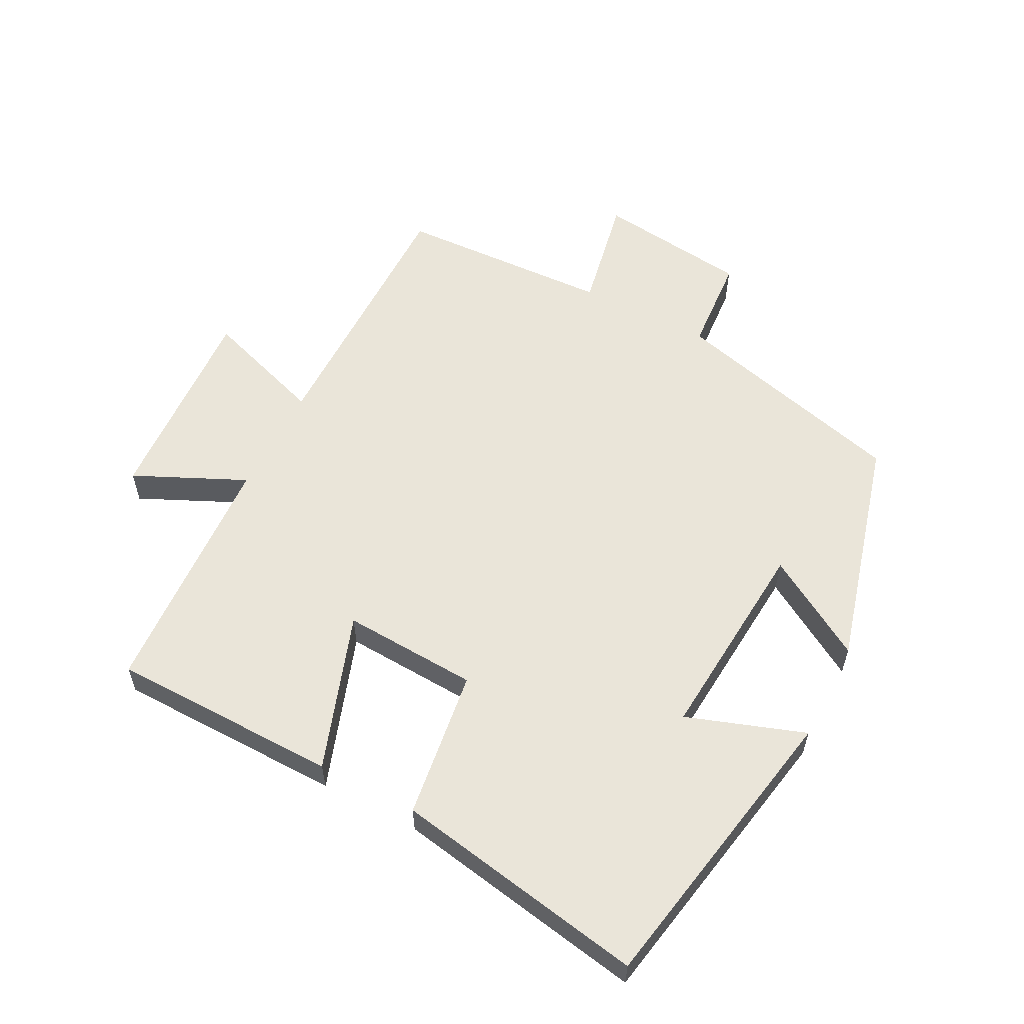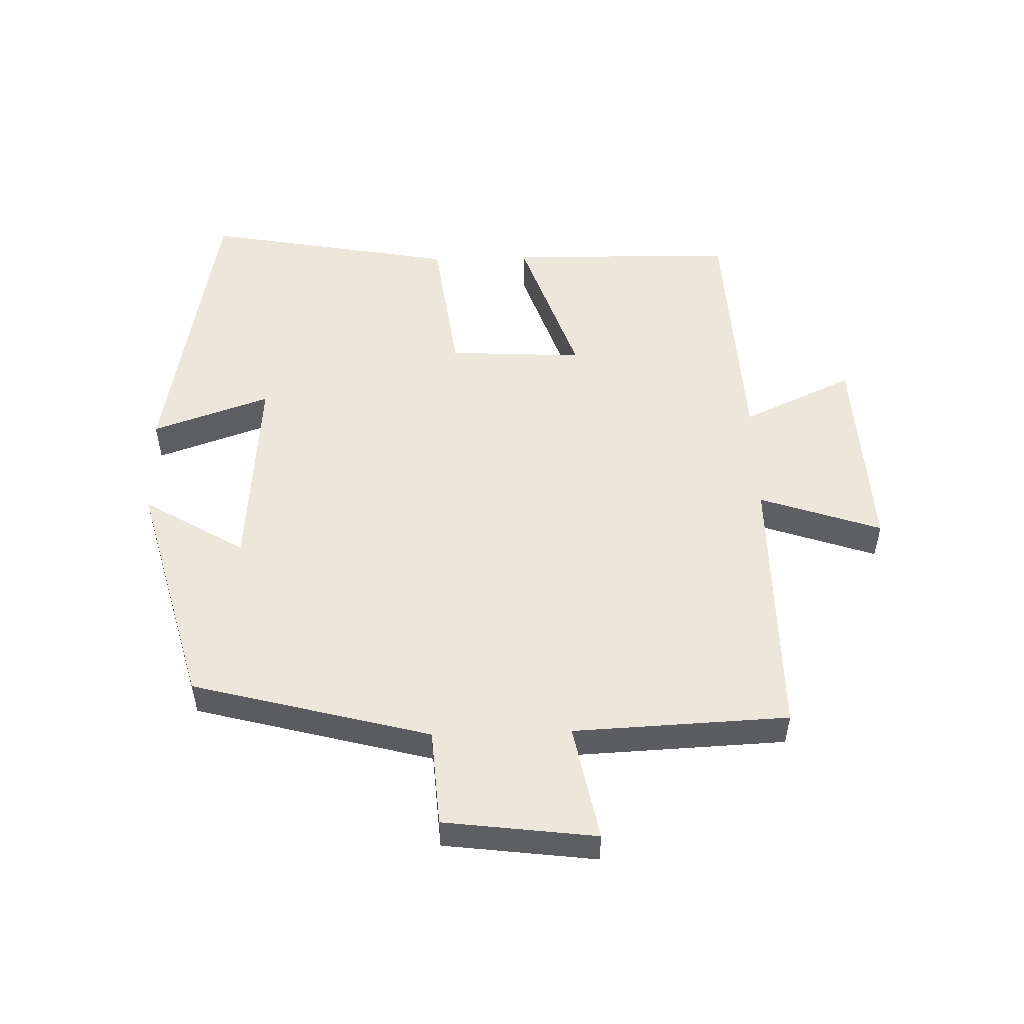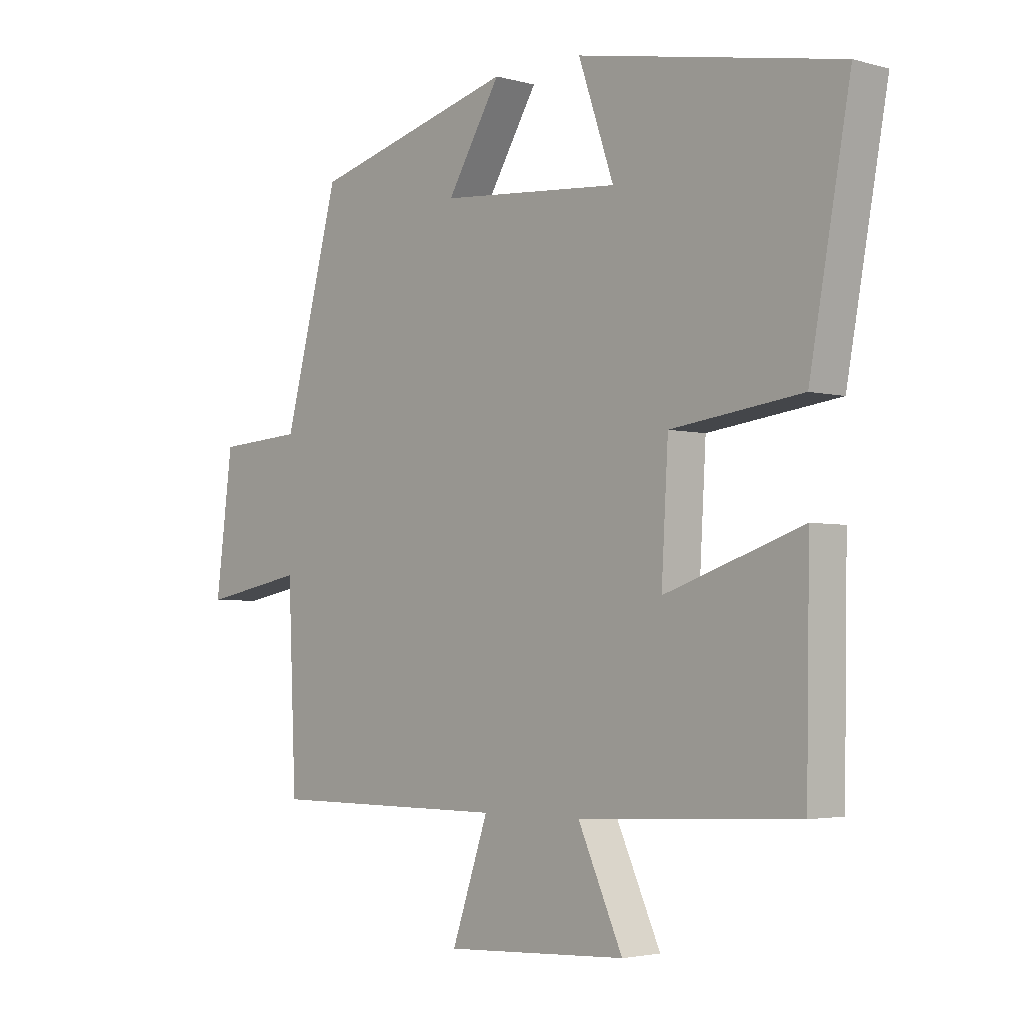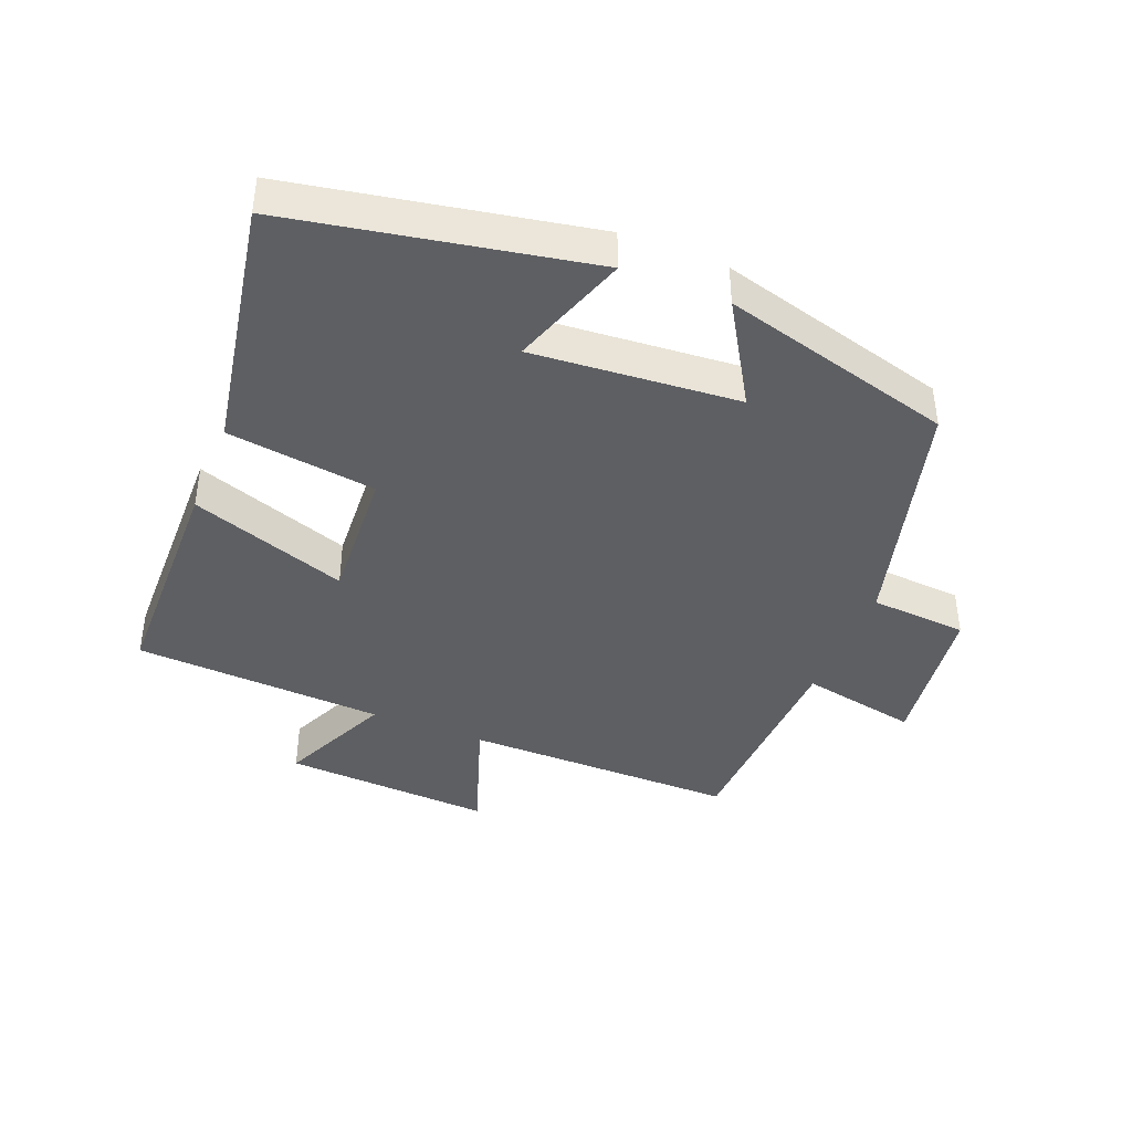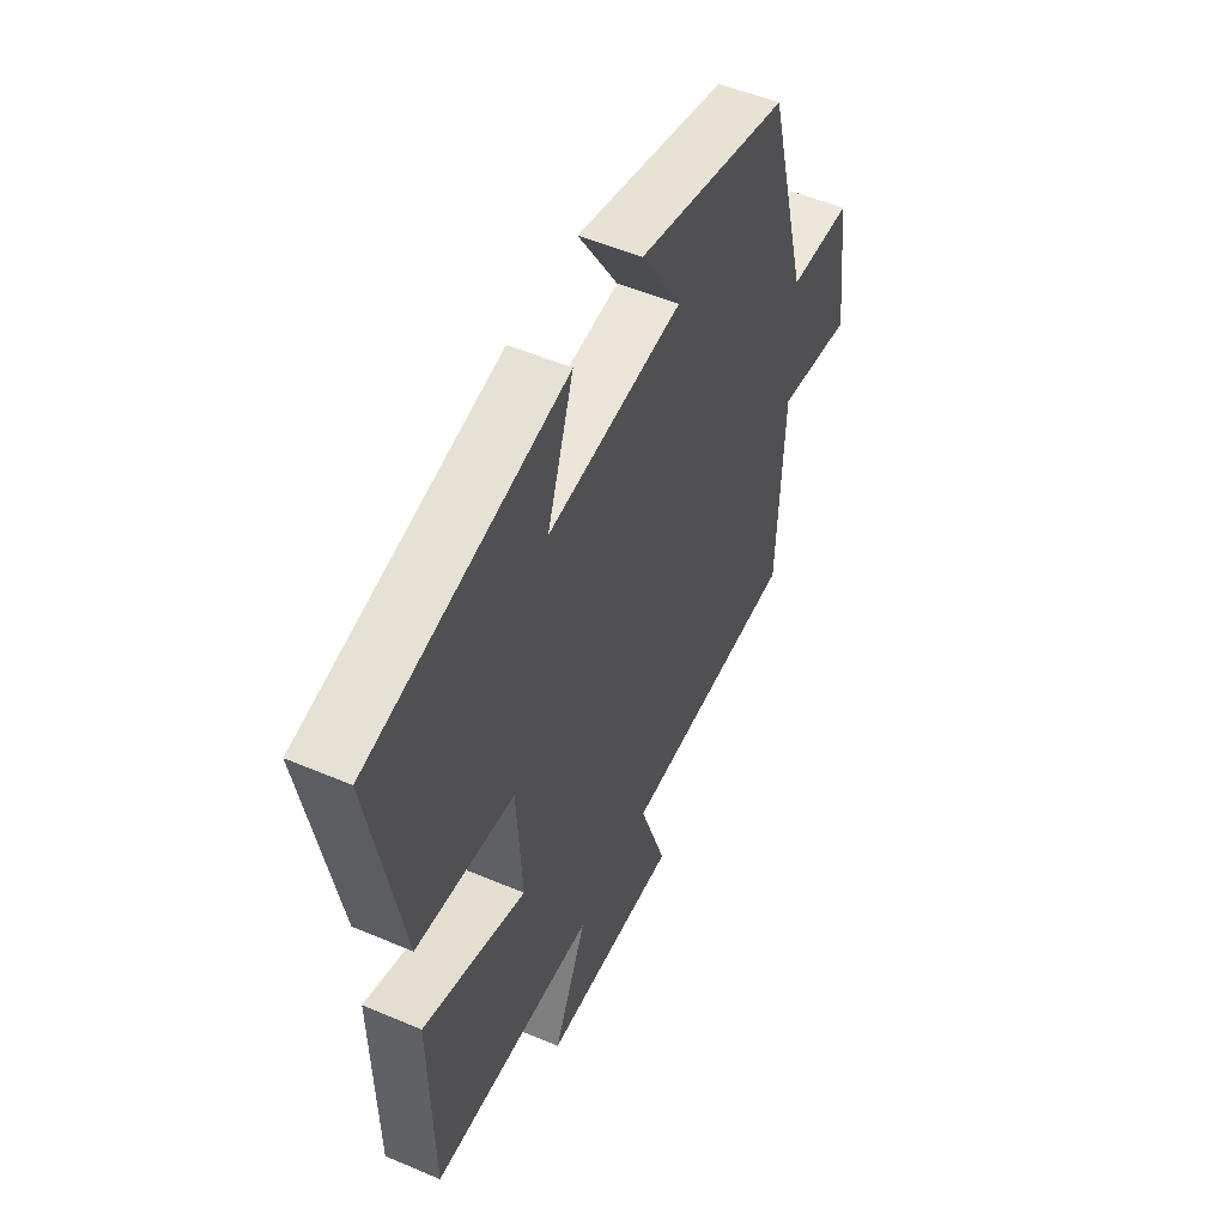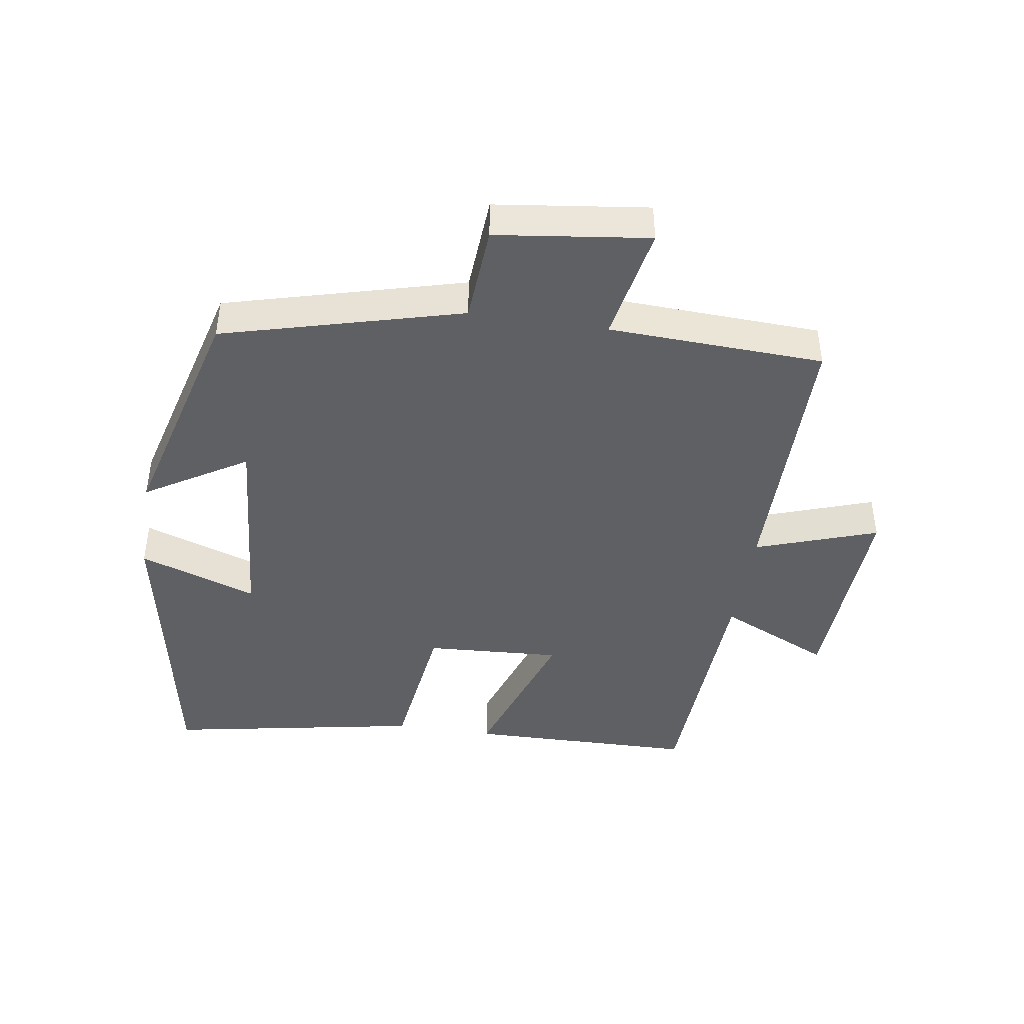
<metadata>
{"format":"obj","ext":"obj","renderer":"f3d","projection":"perspective","resolution":1024,"background":"white","views":[{"elev":57.8,"azim":-62.8,"up":"+Y"},{"elev":52.1,"azim":88.3,"up":"+Y"},{"elev":-3.3,"azim":-133.0,"up":"+Z"},{"elev":-41.5,"azim":-21.9,"up":"+Y"},{"elev":52.3,"azim":-65.4,"up":"+Z"},{"elev":-43.6,"azim":81.3,"up":"+Y"}]}
</metadata>
<code>
v -0.571 0.07 0.413
v -0.113 0.07 0.5
v -0.175 0.07 0.319
v 0.141 0.07 0.345
v 0.047 0.07 0.5
v 0.403 0.07 0.405
v 0.5 0.07 0.04
v 0.649 0.07 0.03
v 0.679 0.07 -0.204
v 0.5 0.07 -0.17
v 0.486 0.07 -0.5
v 0.068 0.07 -0.5
v 0.132 0.07 -0.687
v -0.188 0.07 -0.671
v -0.11 0.07 -0.5
v -0.494 0.07 -0.481
v -0.5 0.07 -0.131
v -0.259 0.07 -0.213
v -0.271 0.07 -0.005
v -0.5 0.07 0.025
v -0.571 0 0.413
v -0.113 0 0.5
v -0.175 0 0.319
v 0.141 0 0.345
v 0.047 0 0.5
v 0.403 0 0.405
v 0.5 0 0.04
v 0.649 0 0.03
v 0.679 0 -0.204
v 0.5 0 -0.17
v 0.486 0 -0.5
v 0.068 0 -0.5
v 0.132 0 -0.687
v -0.188 0 -0.671
v -0.11 0 -0.5
v -0.494 0 -0.481
v -0.5 0 -0.131
v -0.259 0 -0.213
v -0.271 0 -0.005
v -0.5 0 0.025
f 19 20 1
f 15 16 17 18
f 15 18 19
f 12 13 14 15
f 12 15 19
f 10 11 12 19
f 7 8 9 10
f 4 5 6 7
f 3 4 7 10
f 1 2 3
f 1 3 10 19
f 21 40 39
f 38 37 36 35
f 39 38 35
f 35 34 33 32
f 39 35 32
f 39 32 31 30
f 30 29 28 27
f 27 26 25 24
f 30 27 24 23
f 23 22 21
f 39 30 23 21
f 1 21 22 2
f 2 22 23 3
f 3 23 24 4
f 4 24 25 5
f 5 25 26 6
f 6 26 27 7
f 7 27 28 8
f 8 28 29 9
f 9 29 30 10
f 10 30 31 11
f 11 31 32 12
f 12 32 33 13
f 13 33 34 14
f 14 34 35 15
f 15 35 36 16
f 16 36 37 17
f 17 37 38 18
f 18 38 39 19
f 19 39 40 20
f 20 40 21 1

</code>
